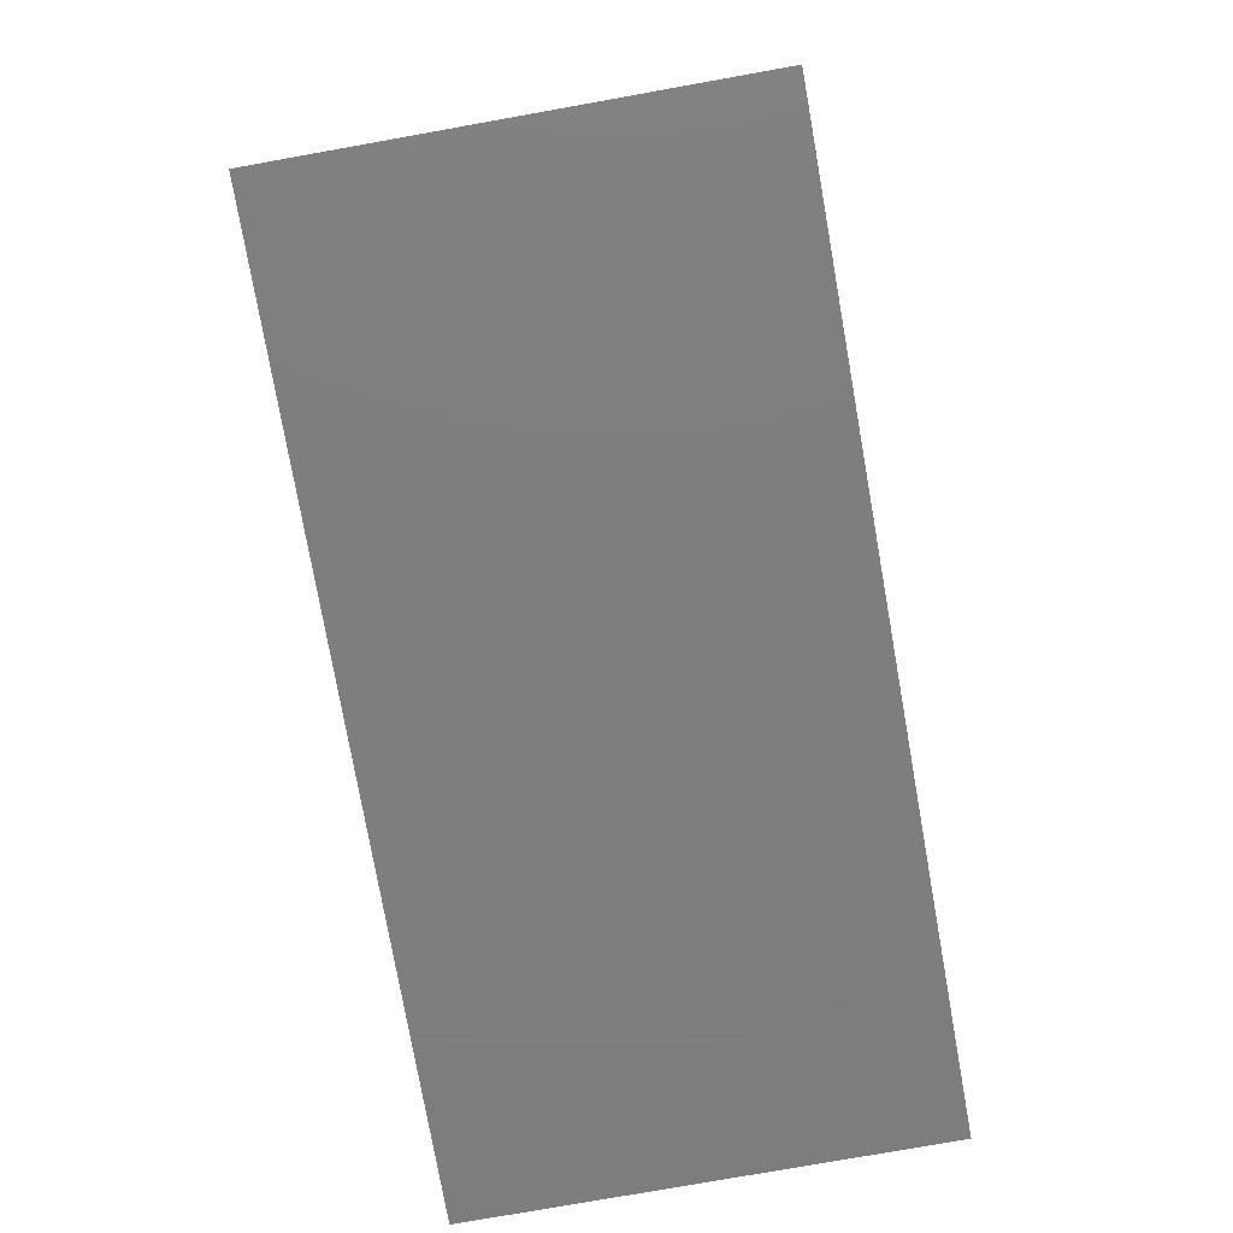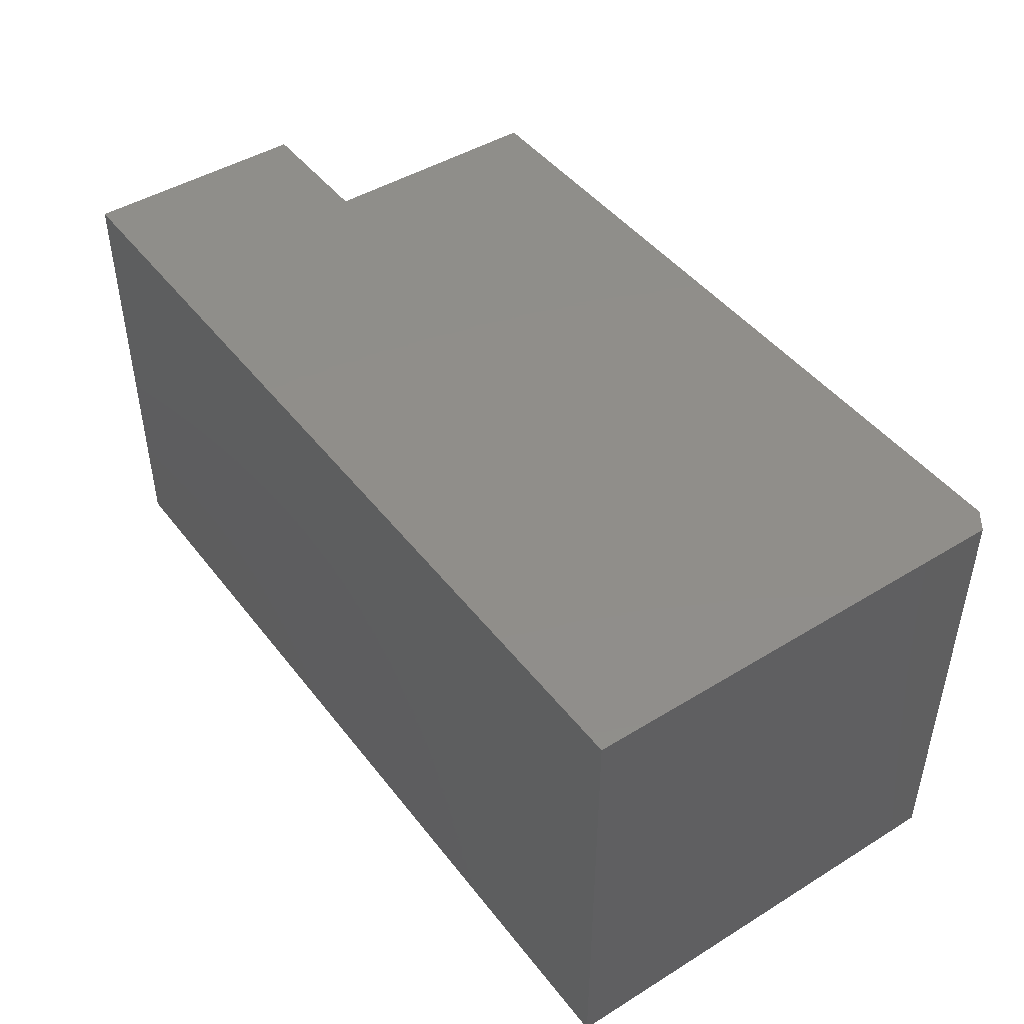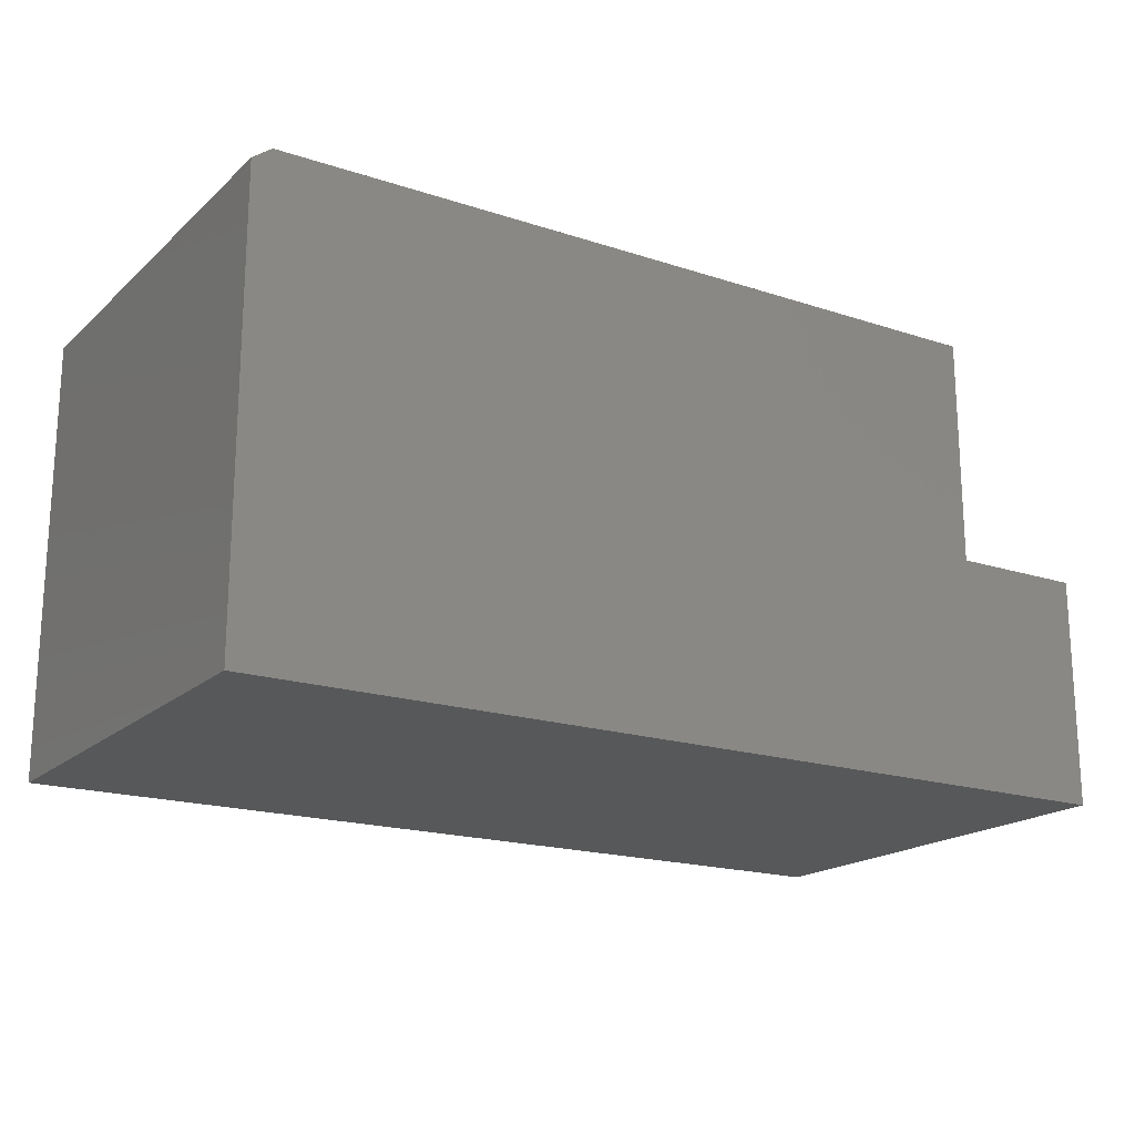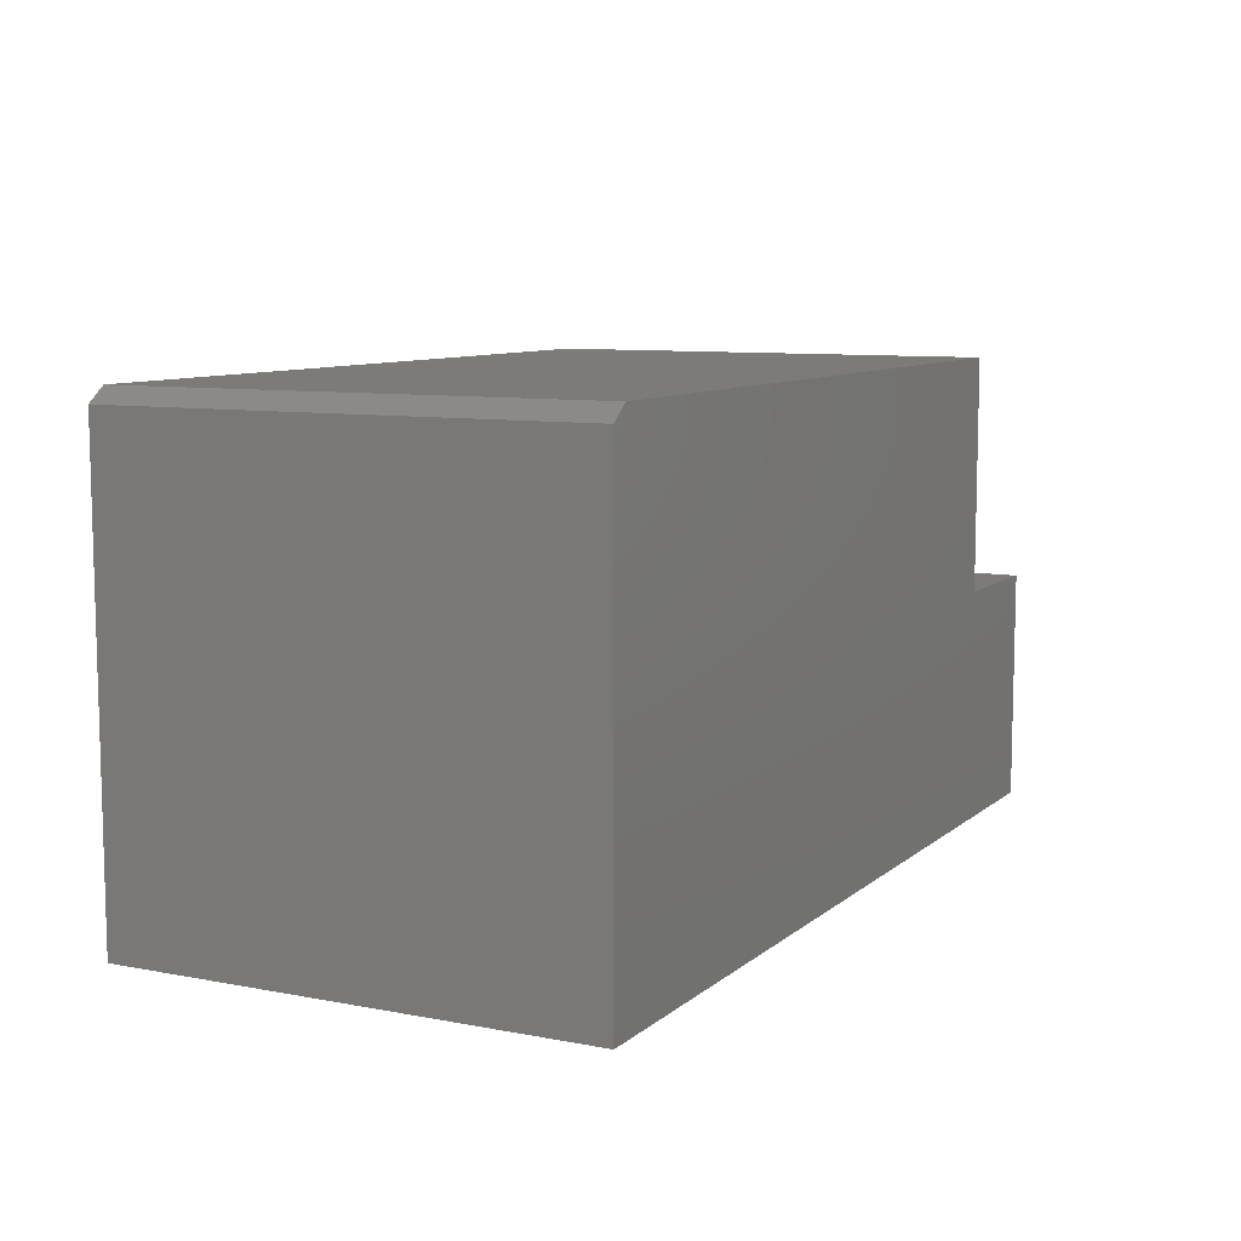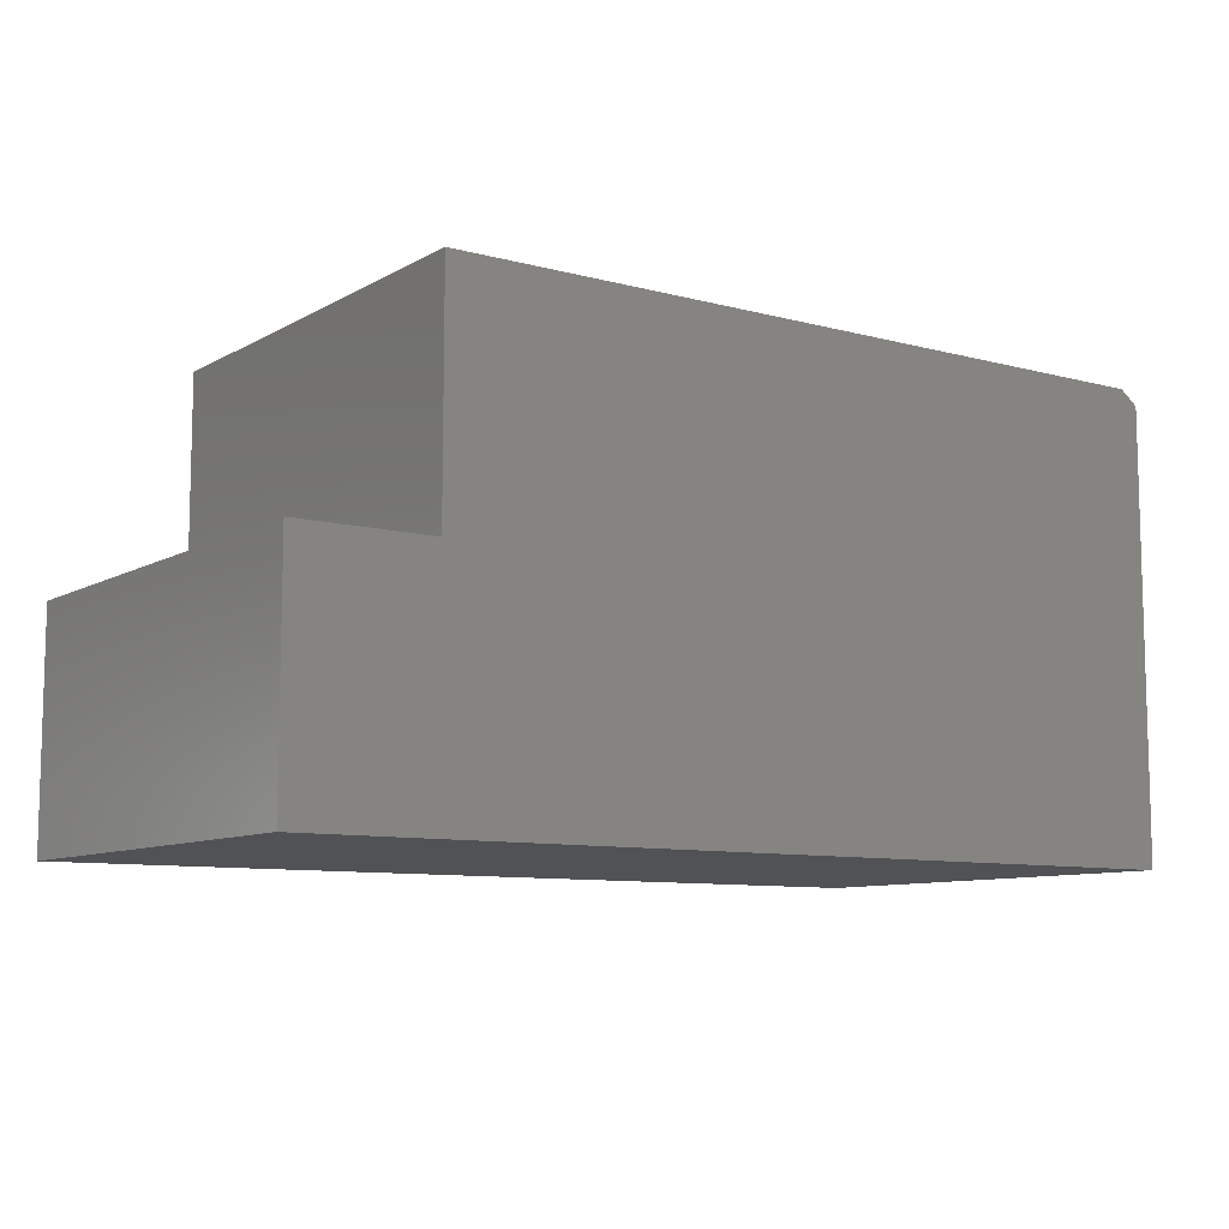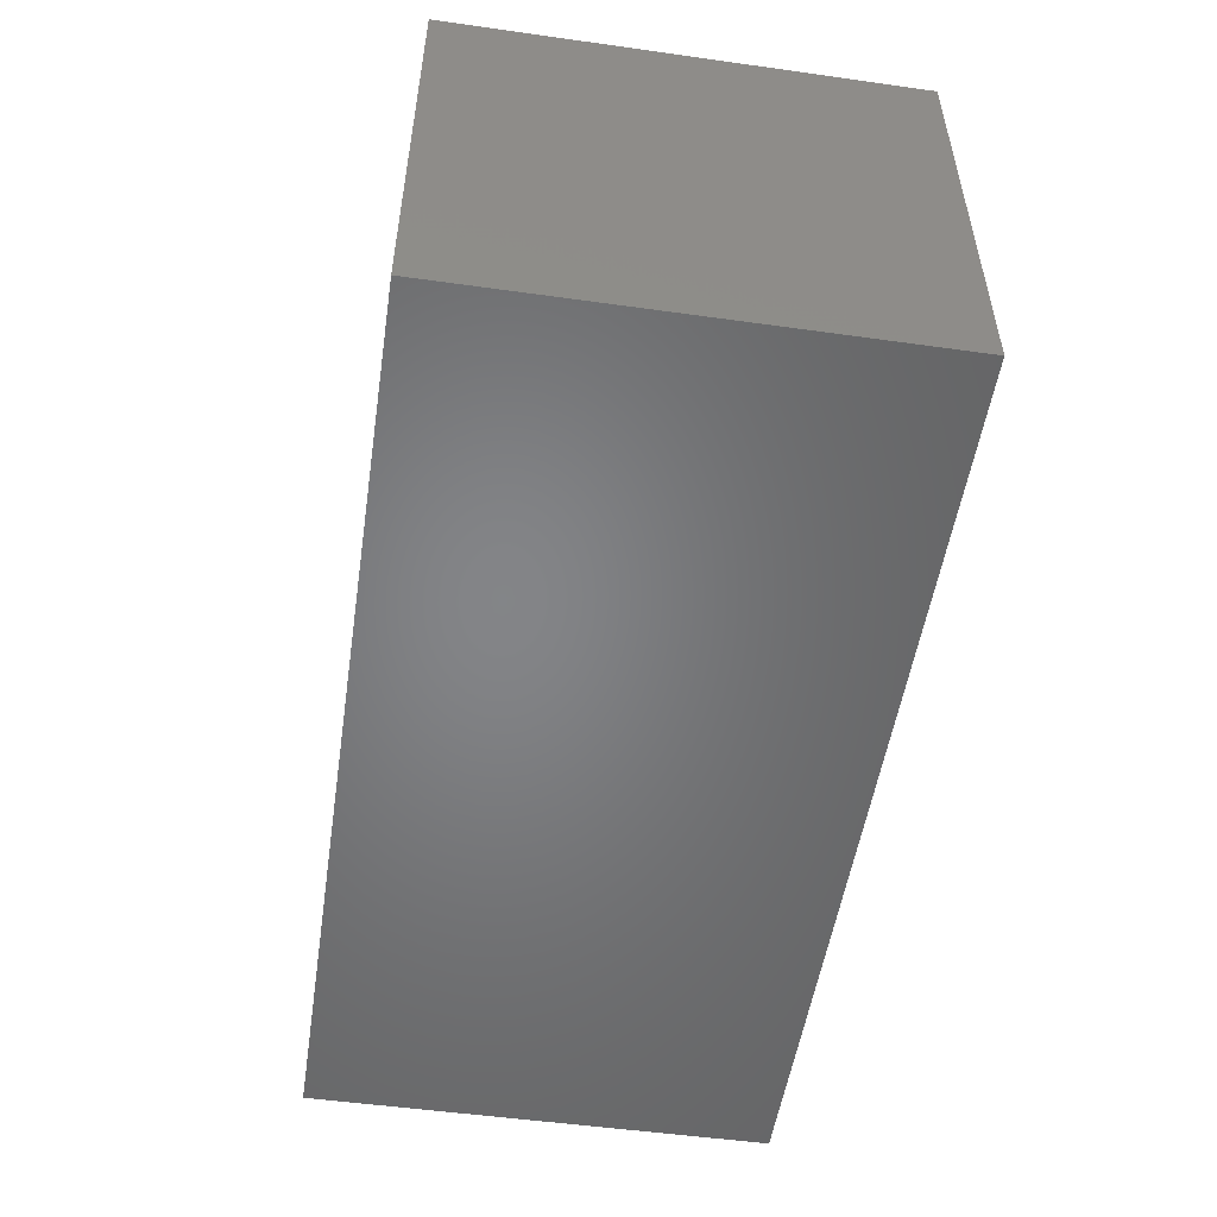
<metadata>
{"format":"stl","ext":"stl","renderer":"f3d","projection":"perspective","resolution":1024,"background":"white","views":[{"elev":-77.9,"azim":100.1,"up":"+Z"},{"elev":45.5,"azim":-125.3,"up":"+Y"},{"elev":-18.6,"azim":-32.1,"up":"+Z"},{"elev":8.9,"azim":-62.9,"up":"+Z"},{"elev":-9.2,"azim":144.9,"up":"+Z"},{"elev":-52.1,"azim":-98.6,"up":"+Z"}]}
</metadata>
<code>
# stl→obj: 14 verts, 24 faces
v 0.75 -0.375 -9.185e-17
v 0.75 -0.375 0.3789
v -0.75 -0.375 0
v 0.5289 -0.375 0.3789
v -0.75 -0.375 0.7345
v -0.7188 -0.375 0.7579
v 0.5289 -0.375 0.7579
v -0.75 0.375 0.7345
v 0.5289 0.375 0.3789
v -0.75 0.375 0
v 0.75 0.375 0.3789
v 0.75 0.375 -9.185e-17
v -0.7188 0.375 0.7579
v 0.5289 0.375 0.7579
f 1 2 3
f 3 2 4
f 3 4 5
f 5 4 6
f 6 4 7
f 8 9 10
f 10 9 11
f 10 11 12
f 8 13 9
f 9 13 14
f 5 8 3
f 3 8 10
f 7 14 6
f 6 14 13
f 6 13 5
f 5 13 8
f 9 14 4
f 4 14 7
f 11 9 2
f 2 9 4
f 12 11 1
f 1 11 2
f 3 10 1
f 1 10 12

</code>
